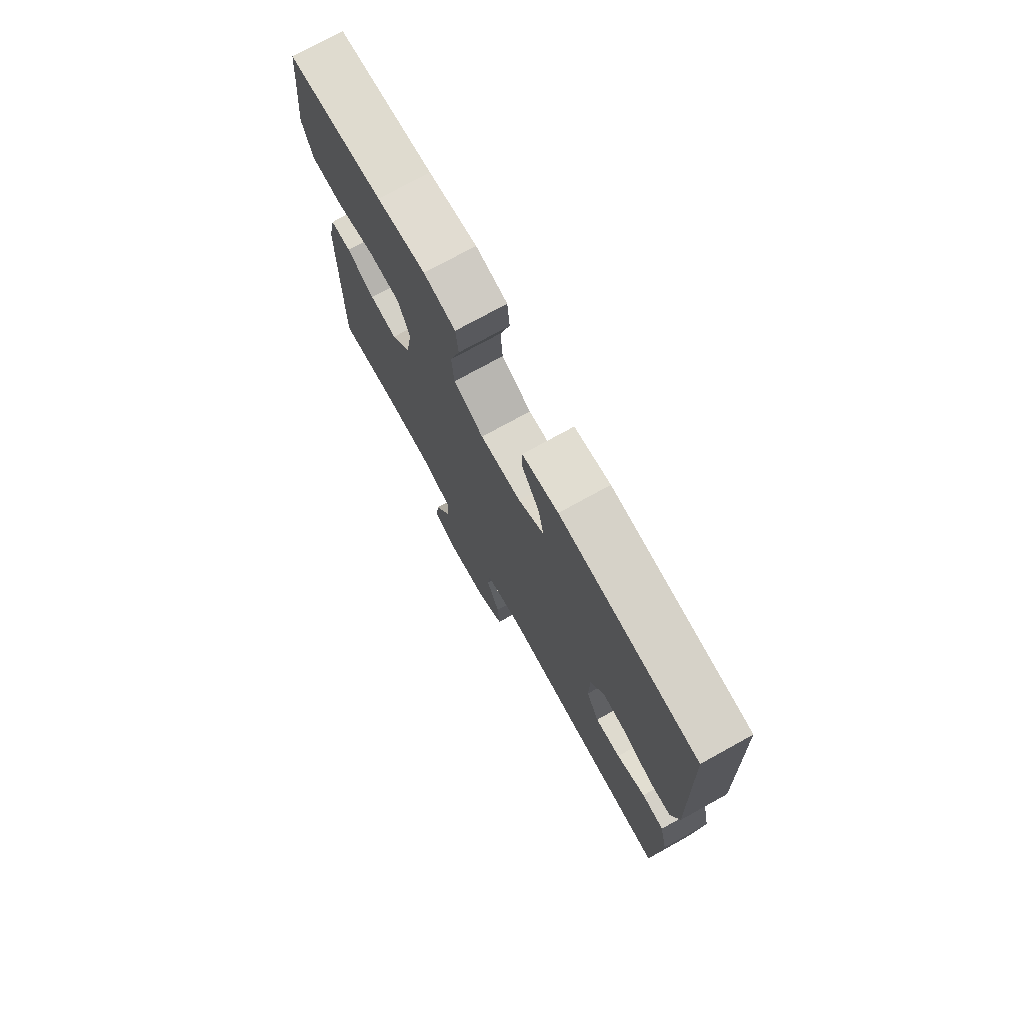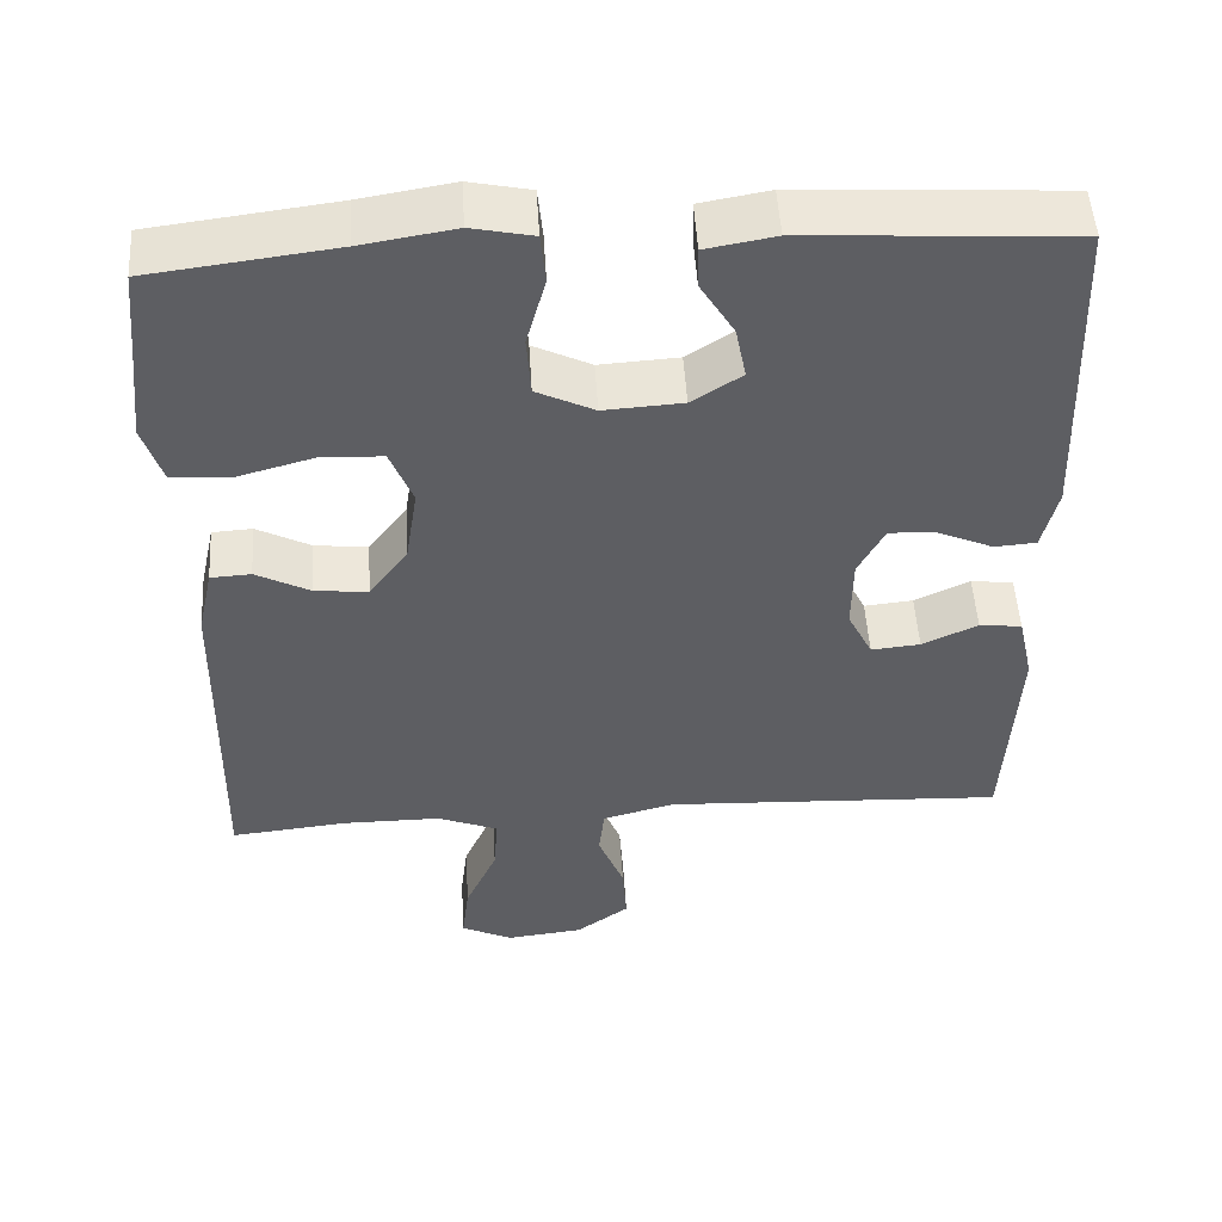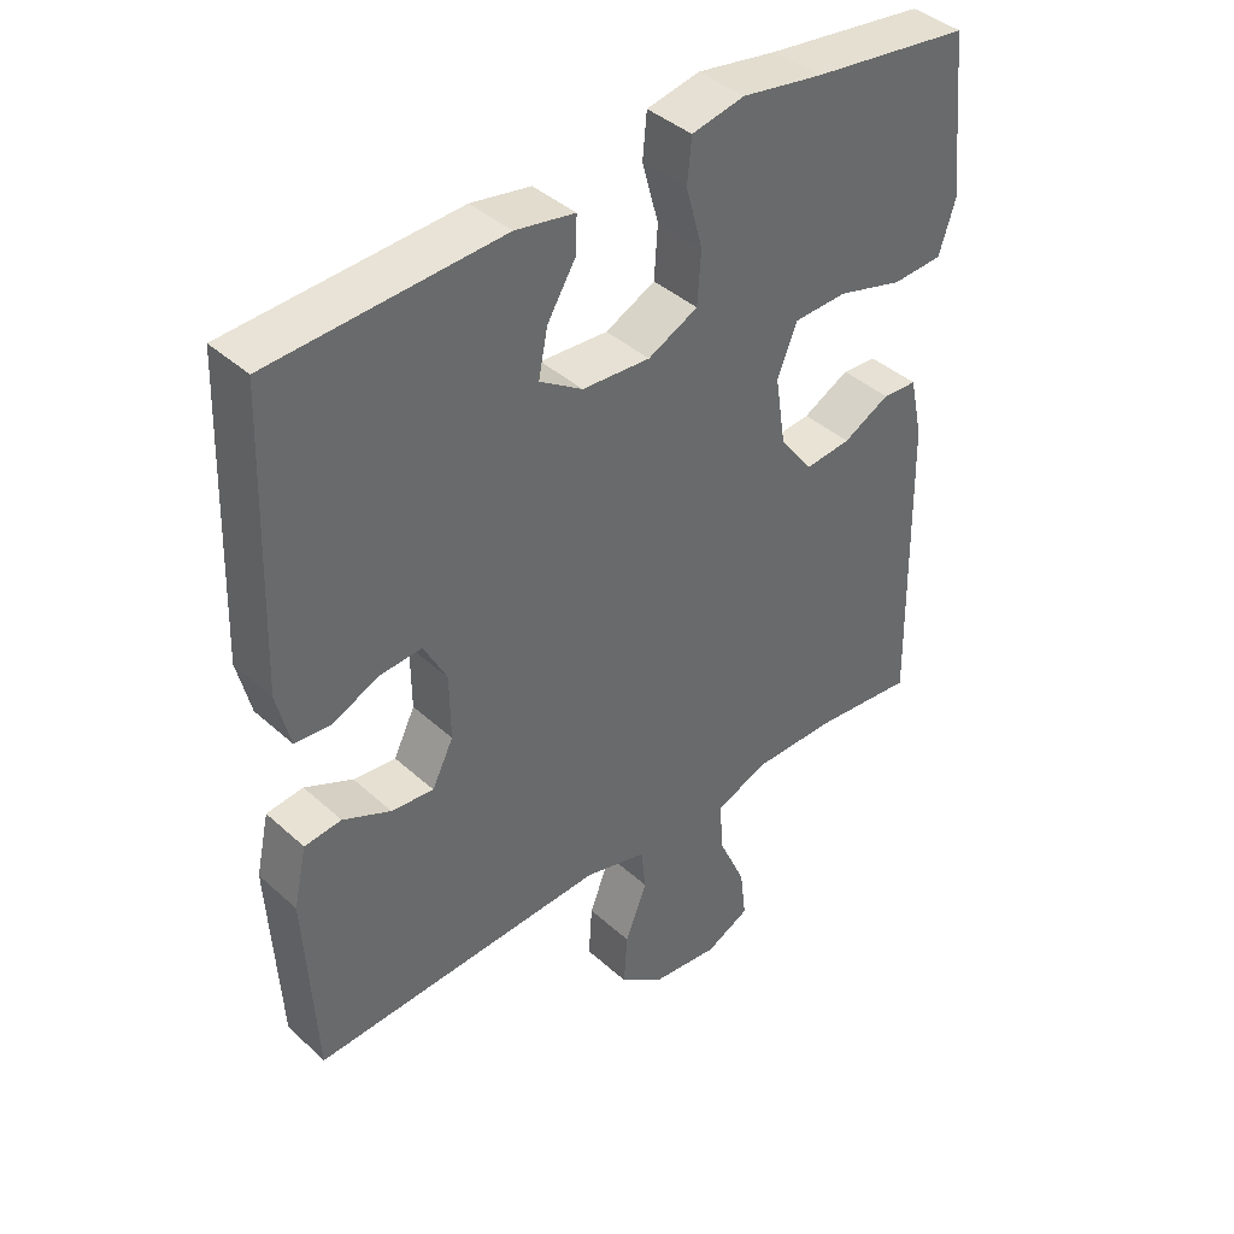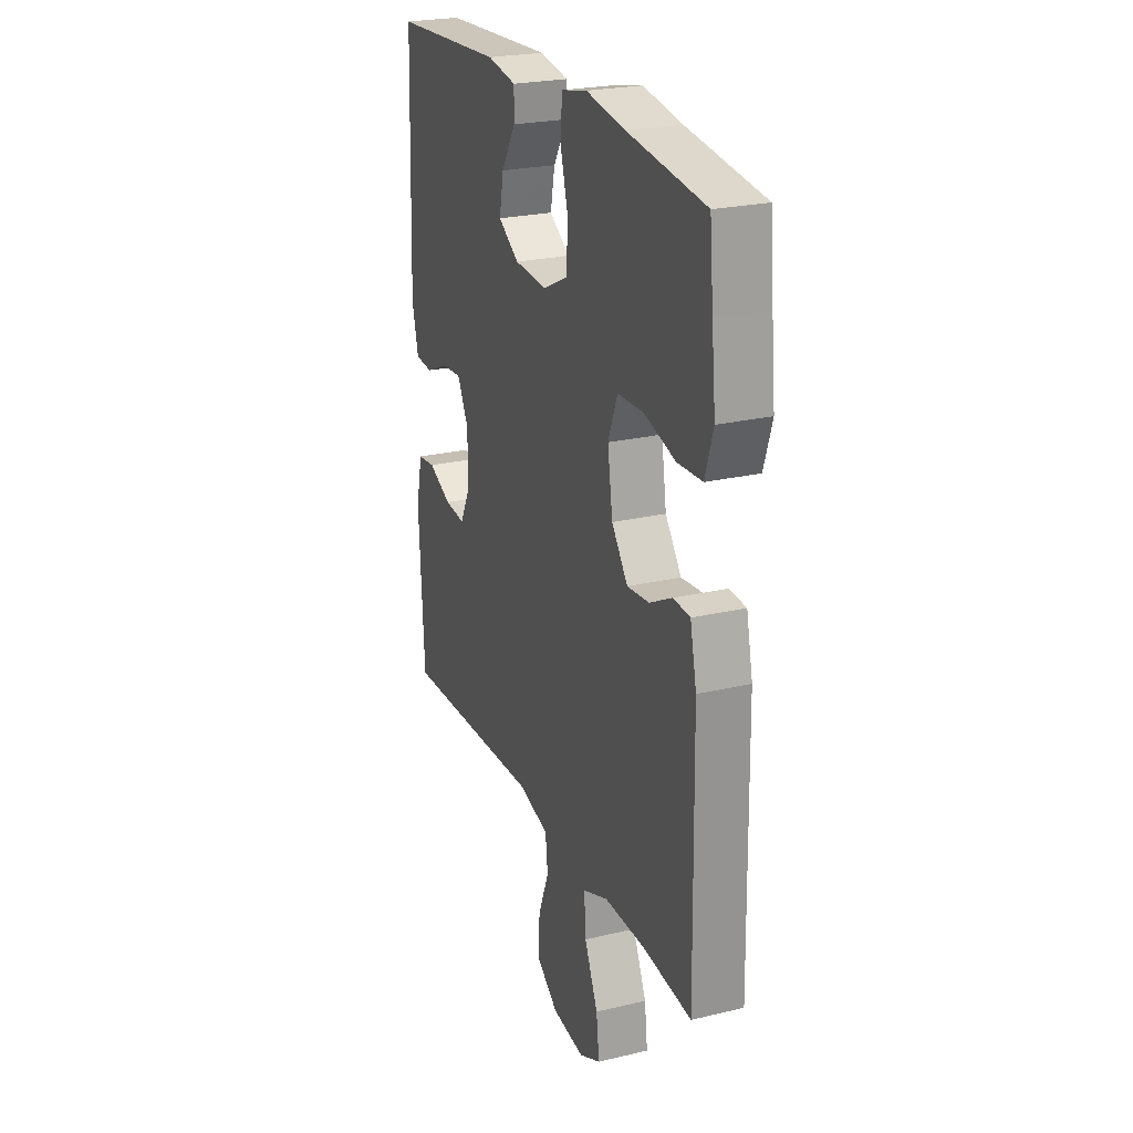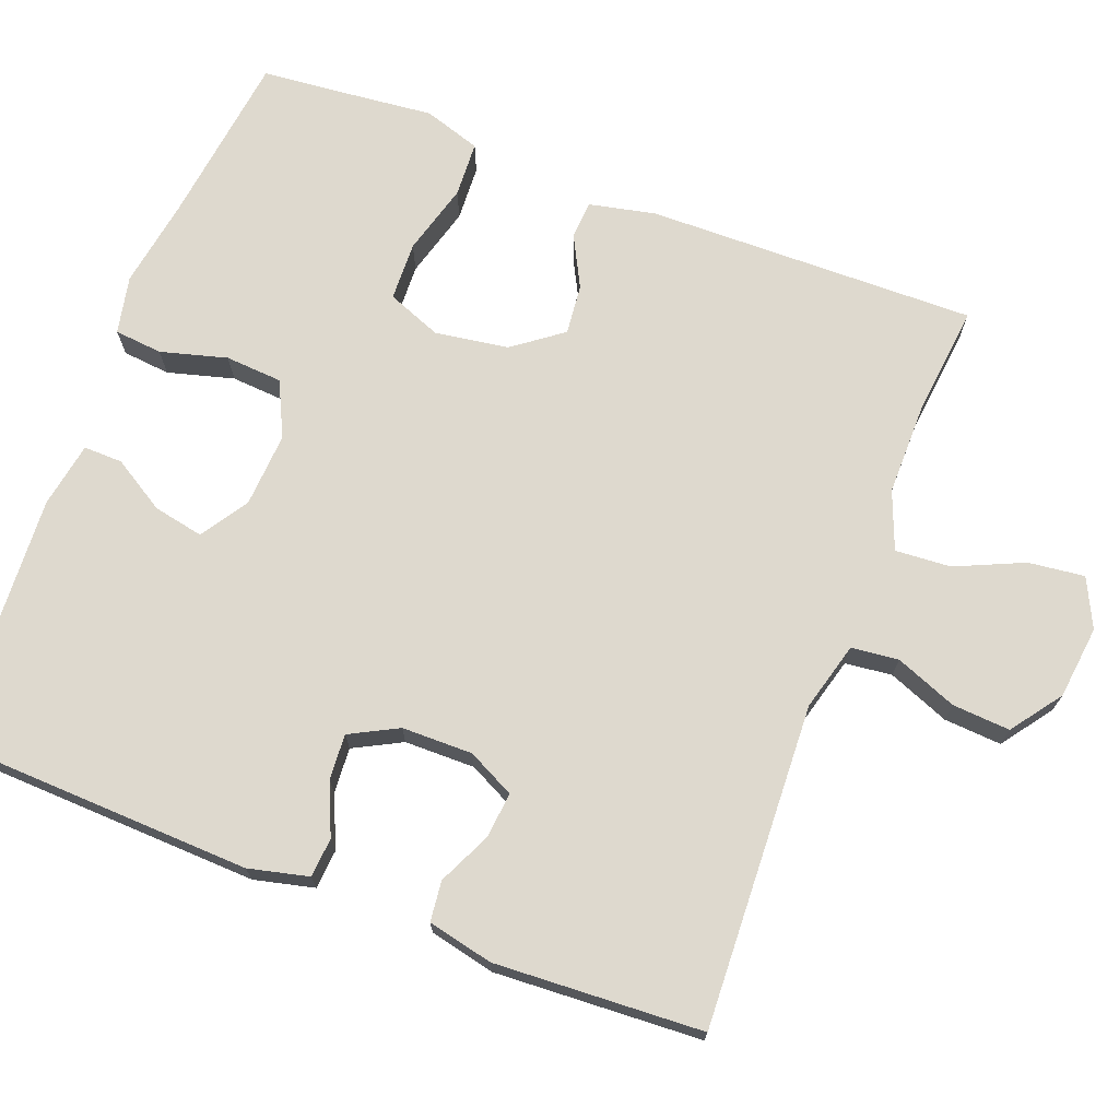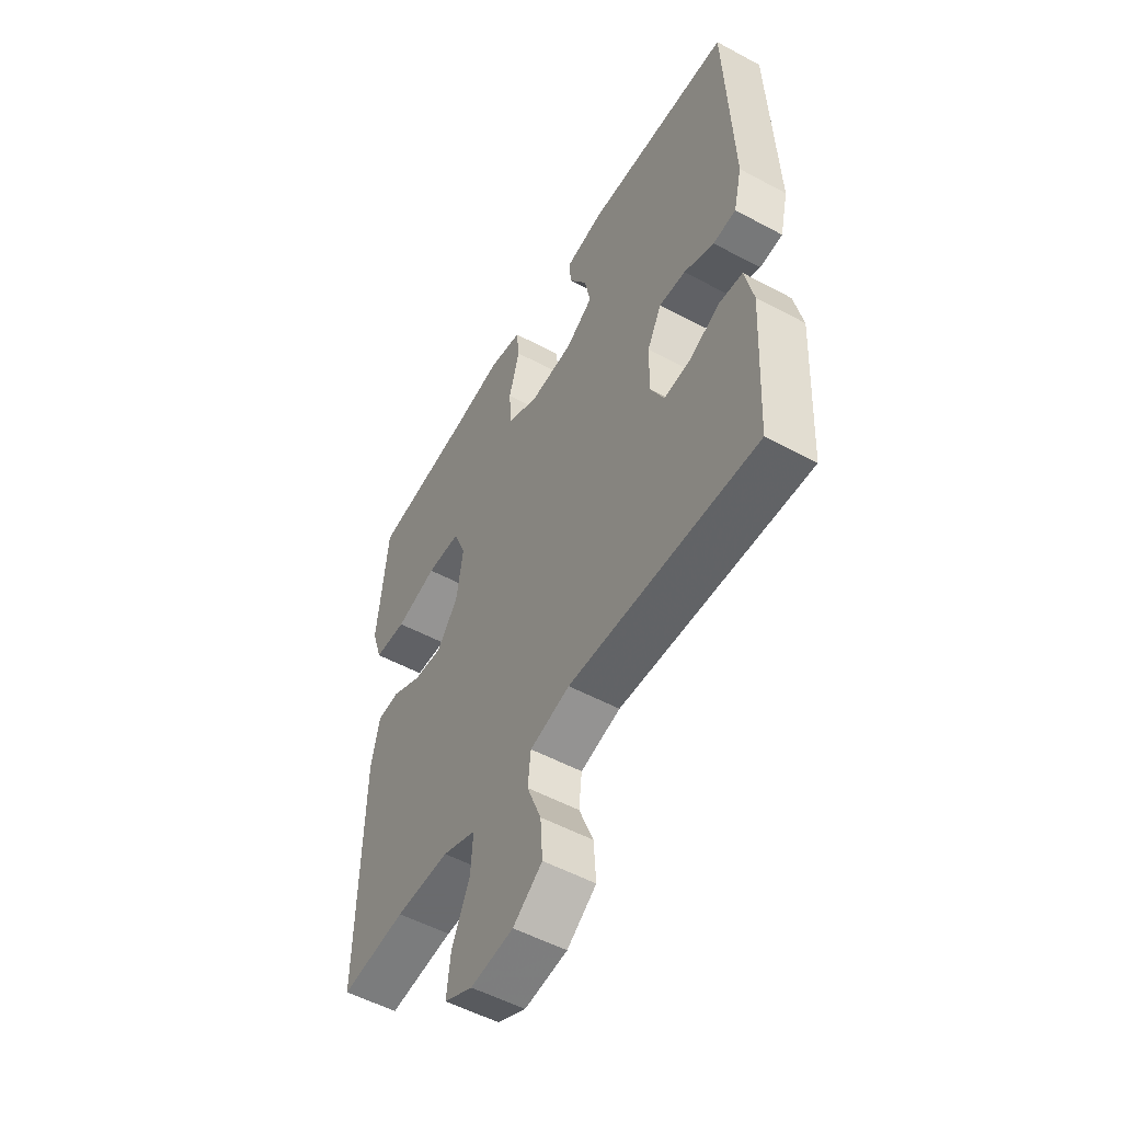
<metadata>
{"format":"obj","ext":"obj","renderer":"f3d","projection":"perspective","resolution":1024,"background":"white","views":[{"elev":75.2,"azim":61.1,"up":"+Z"},{"elev":50.6,"azim":-3.5,"up":"+Z"},{"elev":40.6,"azim":137.7,"up":"+Z"},{"elev":24.1,"azim":-111.5,"up":"+Z"},{"elev":71.4,"azim":111.0,"up":"+Y"},{"elev":-53.3,"azim":60.1,"up":"+Z"}]}
</metadata>
<code>
v -0.5 0.07 -0.5
v -0.492 0.07 -0.066
v -0.473 0.07 0.021
v -0.423 0.07 0.024
v -0.356 0.07 -0.011
v -0.29 0.07 -0.018
v -0.242 0.07 0.046
v -0.227 0.07 0.143
v -0.255 0.07 0.214
v -0.332 0.07 0.217
v -0.426 0.07 0.191
v -0.499 0.07 0.195
v -0.523 0.07 0.27
v -0.511 0.07 0.385
v -0.5 0.07 0.5
v -0.271 0.07 0.529
v -0.155 0.07 0.548
v -0.079 0.07 0.532
v -0.073 0.07 0.469
v -0.097 0.07 0.382
v -0.092 0.07 0.307
v -0.02 0.07 0.272
v 0.078 0.07 0.278
v 0.14 0.07 0.318
v 0.127 0.07 0.384
v 0.085 0.07 0.453
v 0.084 0.07 0.504
v 0.17 0.07 0.519
v 0.5 0.07 0.5
v 0.515 0.07 0.094
v 0.496 0.07 0.015
v 0.444 0.07 0.011
v 0.376 0.07 0.041
v 0.316 0.07 0.045
v 0.283 0.07 -0.018
v 0.282 0.07 -0.111
v 0.313 0.07 -0.173
v 0.374 0.07 -0.167
v 0.443 0.07 -0.135
v 0.496 0.07 -0.141
v 0.515 0.07 -0.227
v 0.5 0.07 -0.5
v 0.075 0.07 -0.48
v -0.015 0.07 -0.504
v -0.022 0.07 -0.566
v 0.01 0.07 -0.647
v 0.015 0.07 -0.723
v -0.051 0.07 -0.771
v -0.147 0.07 -0.782
v -0.211 0.07 -0.751
v -0.202 0.07 -0.677
v -0.162 0.07 -0.588
v -0.157 0.07 -0.515
v -0.233 0.07 -0.485
v -0.354 0.07 -0.485
v -0.5 0 -0.5
v -0.492 0 -0.066
v -0.473 0 0.021
v -0.423 0 0.024
v -0.356 0 -0.011
v -0.29 0 -0.018
v -0.242 0 0.046
v -0.227 0 0.143
v -0.255 0 0.214
v -0.332 0 0.217
v -0.426 0 0.191
v -0.499 0 0.195
v -0.523 0 0.27
v -0.511 0 0.385
v -0.5 0 0.5
v -0.271 0 0.529
v -0.155 0 0.548
v -0.079 0 0.532
v -0.073 0 0.469
v -0.097 0 0.382
v -0.092 0 0.307
v -0.02 0 0.272
v 0.078 0 0.278
v 0.14 0 0.318
v 0.127 0 0.384
v 0.085 0 0.453
v 0.084 0 0.504
v 0.17 0 0.519
v 0.5 0 0.5
v 0.515 0 0.094
v 0.496 0 0.015
v 0.444 0 0.011
v 0.376 0 0.041
v 0.316 0 0.045
v 0.283 0 -0.018
v 0.282 0 -0.111
v 0.313 0 -0.173
v 0.374 0 -0.167
v 0.443 0 -0.135
v 0.496 0 -0.141
v 0.515 0 -0.227
v 0.5 0 -0.5
v 0.075 0 -0.48
v -0.015 0 -0.504
v -0.022 0 -0.566
v 0.01 0 -0.647
v 0.015 0 -0.723
v -0.051 0 -0.771
v -0.147 0 -0.782
v -0.211 0 -0.751
v -0.202 0 -0.677
v -0.162 0 -0.588
v -0.157 0 -0.515
v -0.233 0 -0.485
v -0.354 0 -0.485
f 49 50 51 52
f 49 52 53
f 48 49 53
f 45 46 47 48
f 44 45 48 53
f 43 44 53 54
f 41 42 43
f 38 39 40 41
f 37 38 41 43
f 36 37 43 54
f 30 31 32 33
f 30 33 34
f 29 30 34
f 28 29 34 35
f 25 26 27 28
f 24 25 28 35
f 17 18 19 20
f 16 17 20 21
f 14 15 16 21
f 13 14 21 22
f 10 11 12 13
f 9 10 13 22
f 2 3 4 5
f 55 1 2 5
f 55 5 6
f 54 55 6 7
f 36 54 7 8
f 23 24 35 36
f 22 23 36
f 8 9 22 36
f 107 106 105 104
f 108 107 104
f 108 104 103
f 103 102 101 100
f 108 103 100 99
f 109 108 99 98
f 98 97 96
f 96 95 94 93
f 98 96 93 92
f 109 98 92 91
f 88 87 86 85
f 89 88 85
f 89 85 84
f 90 89 84 83
f 83 82 81 80
f 90 83 80 79
f 75 74 73 72
f 76 75 72 71
f 76 71 70 69
f 77 76 69 68
f 68 67 66 65
f 77 68 65 64
f 60 59 58 57
f 60 57 56 110
f 61 60 110
f 62 61 110 109
f 63 62 109 91
f 91 90 79 78
f 91 78 77
f 91 77 64 63
f 1 56 57 2
f 2 57 58 3
f 3 58 59 4
f 4 59 60 5
f 5 60 61 6
f 6 61 62 7
f 7 62 63 8
f 8 63 64 9
f 9 64 65 10
f 10 65 66 11
f 11 66 67 12
f 12 67 68 13
f 13 68 69 14
f 14 69 70 15
f 15 70 71 16
f 16 71 72 17
f 17 72 73 18
f 18 73 74 19
f 19 74 75 20
f 20 75 76 21
f 21 76 77 22
f 22 77 78 23
f 23 78 79 24
f 24 79 80 25
f 25 80 81 26
f 26 81 82 27
f 27 82 83 28
f 28 83 84 29
f 29 84 85 30
f 30 85 86 31
f 31 86 87 32
f 32 87 88 33
f 33 88 89 34
f 34 89 90 35
f 35 90 91 36
f 36 91 92 37
f 37 92 93 38
f 38 93 94 39
f 39 94 95 40
f 40 95 96 41
f 41 96 97 42
f 42 97 98 43
f 43 98 99 44
f 44 99 100 45
f 45 100 101 46
f 46 101 102 47
f 47 102 103 48
f 48 103 104 49
f 49 104 105 50
f 50 105 106 51
f 51 106 107 52
f 52 107 108 53
f 53 108 109 54
f 54 109 110 55
f 55 110 56 1

</code>
